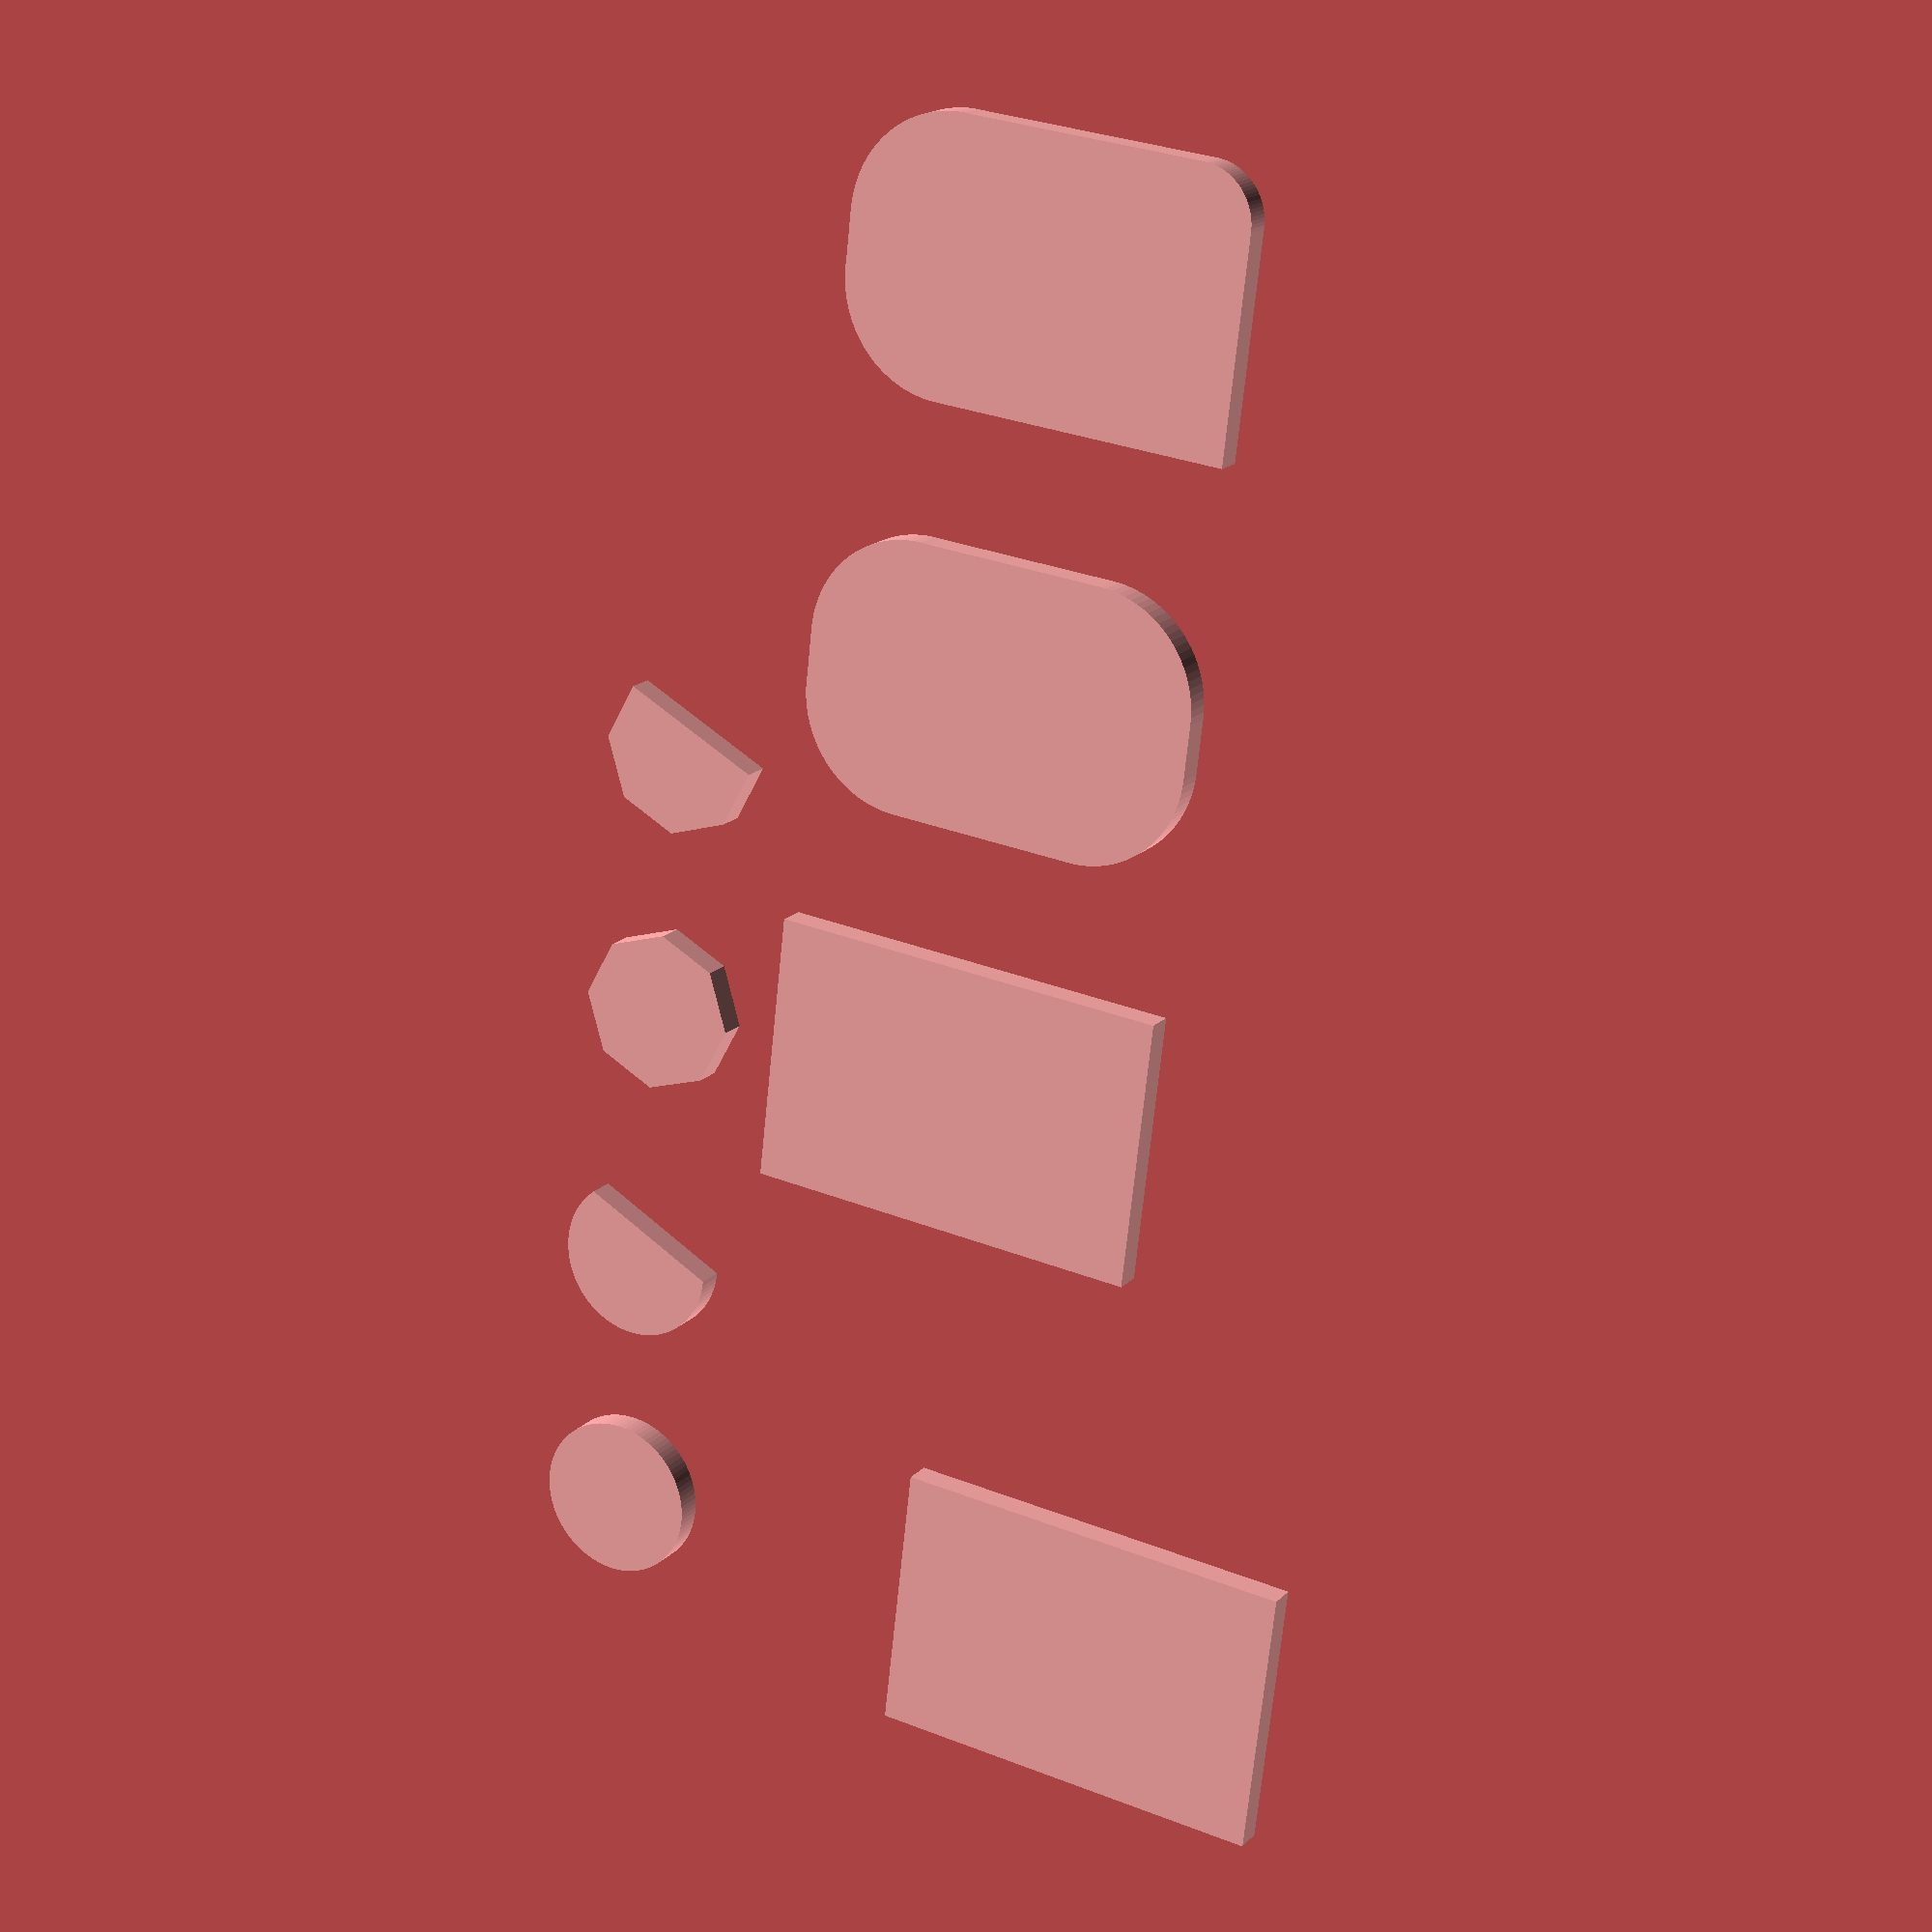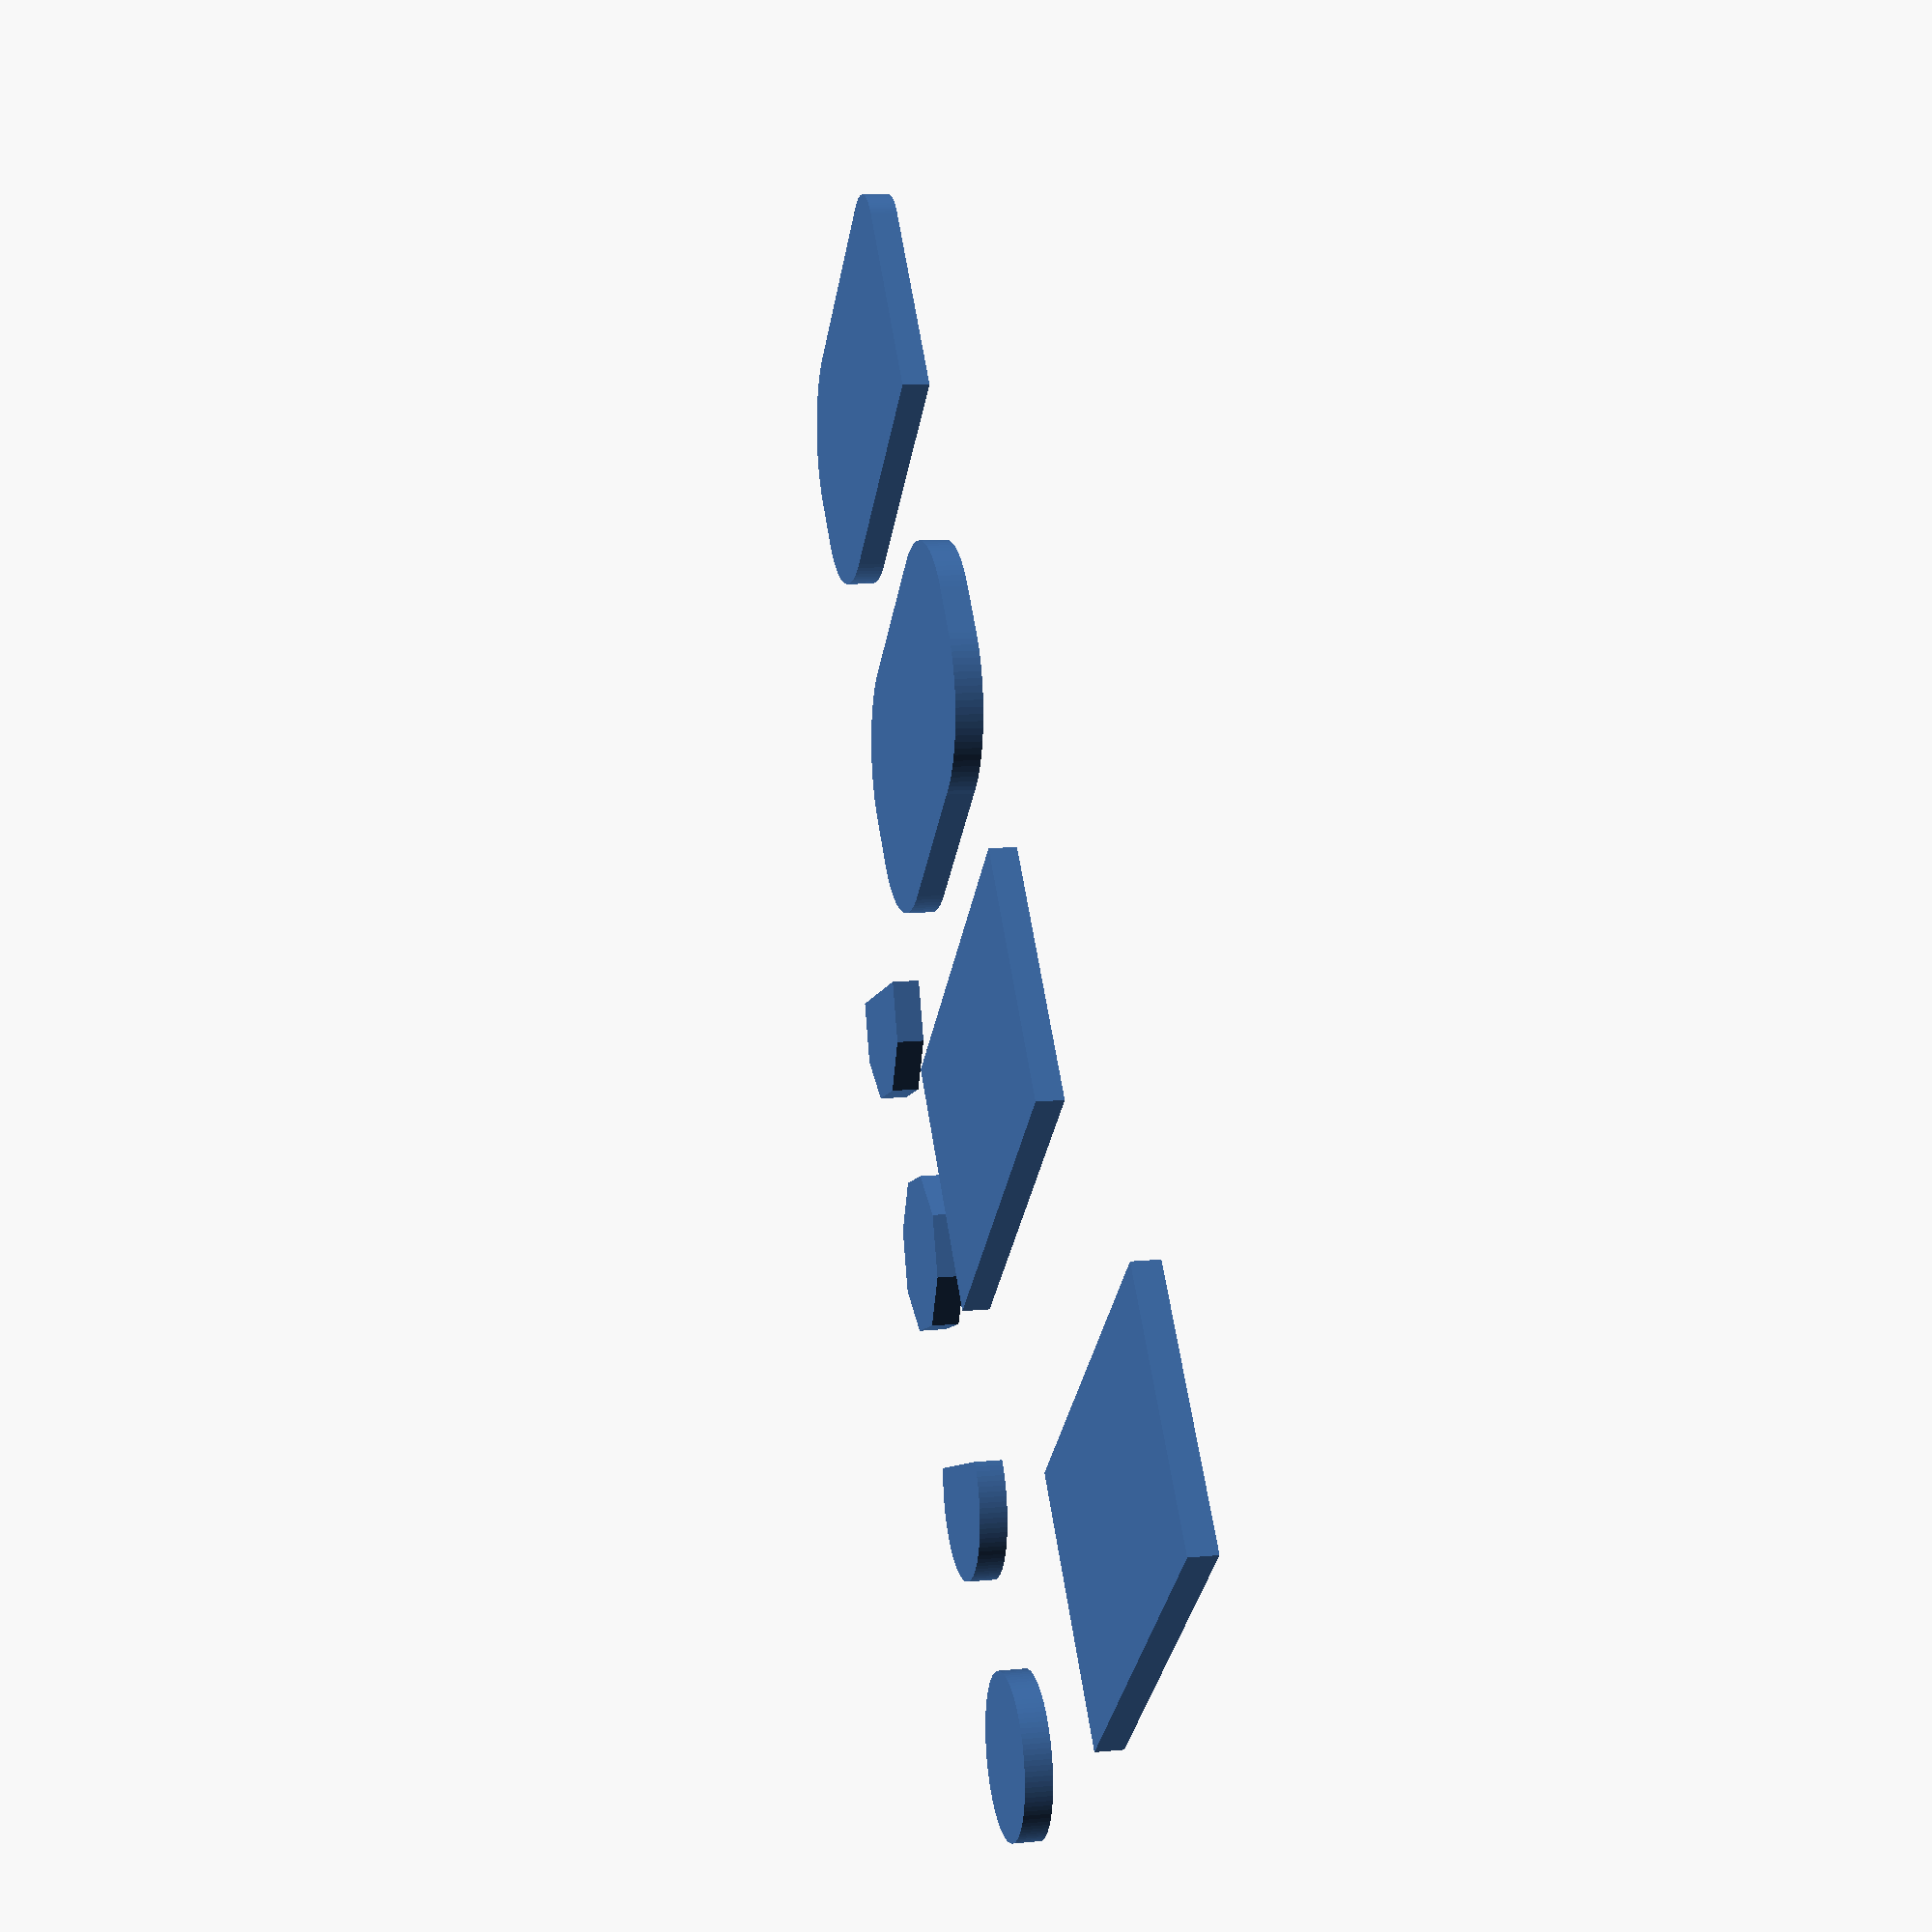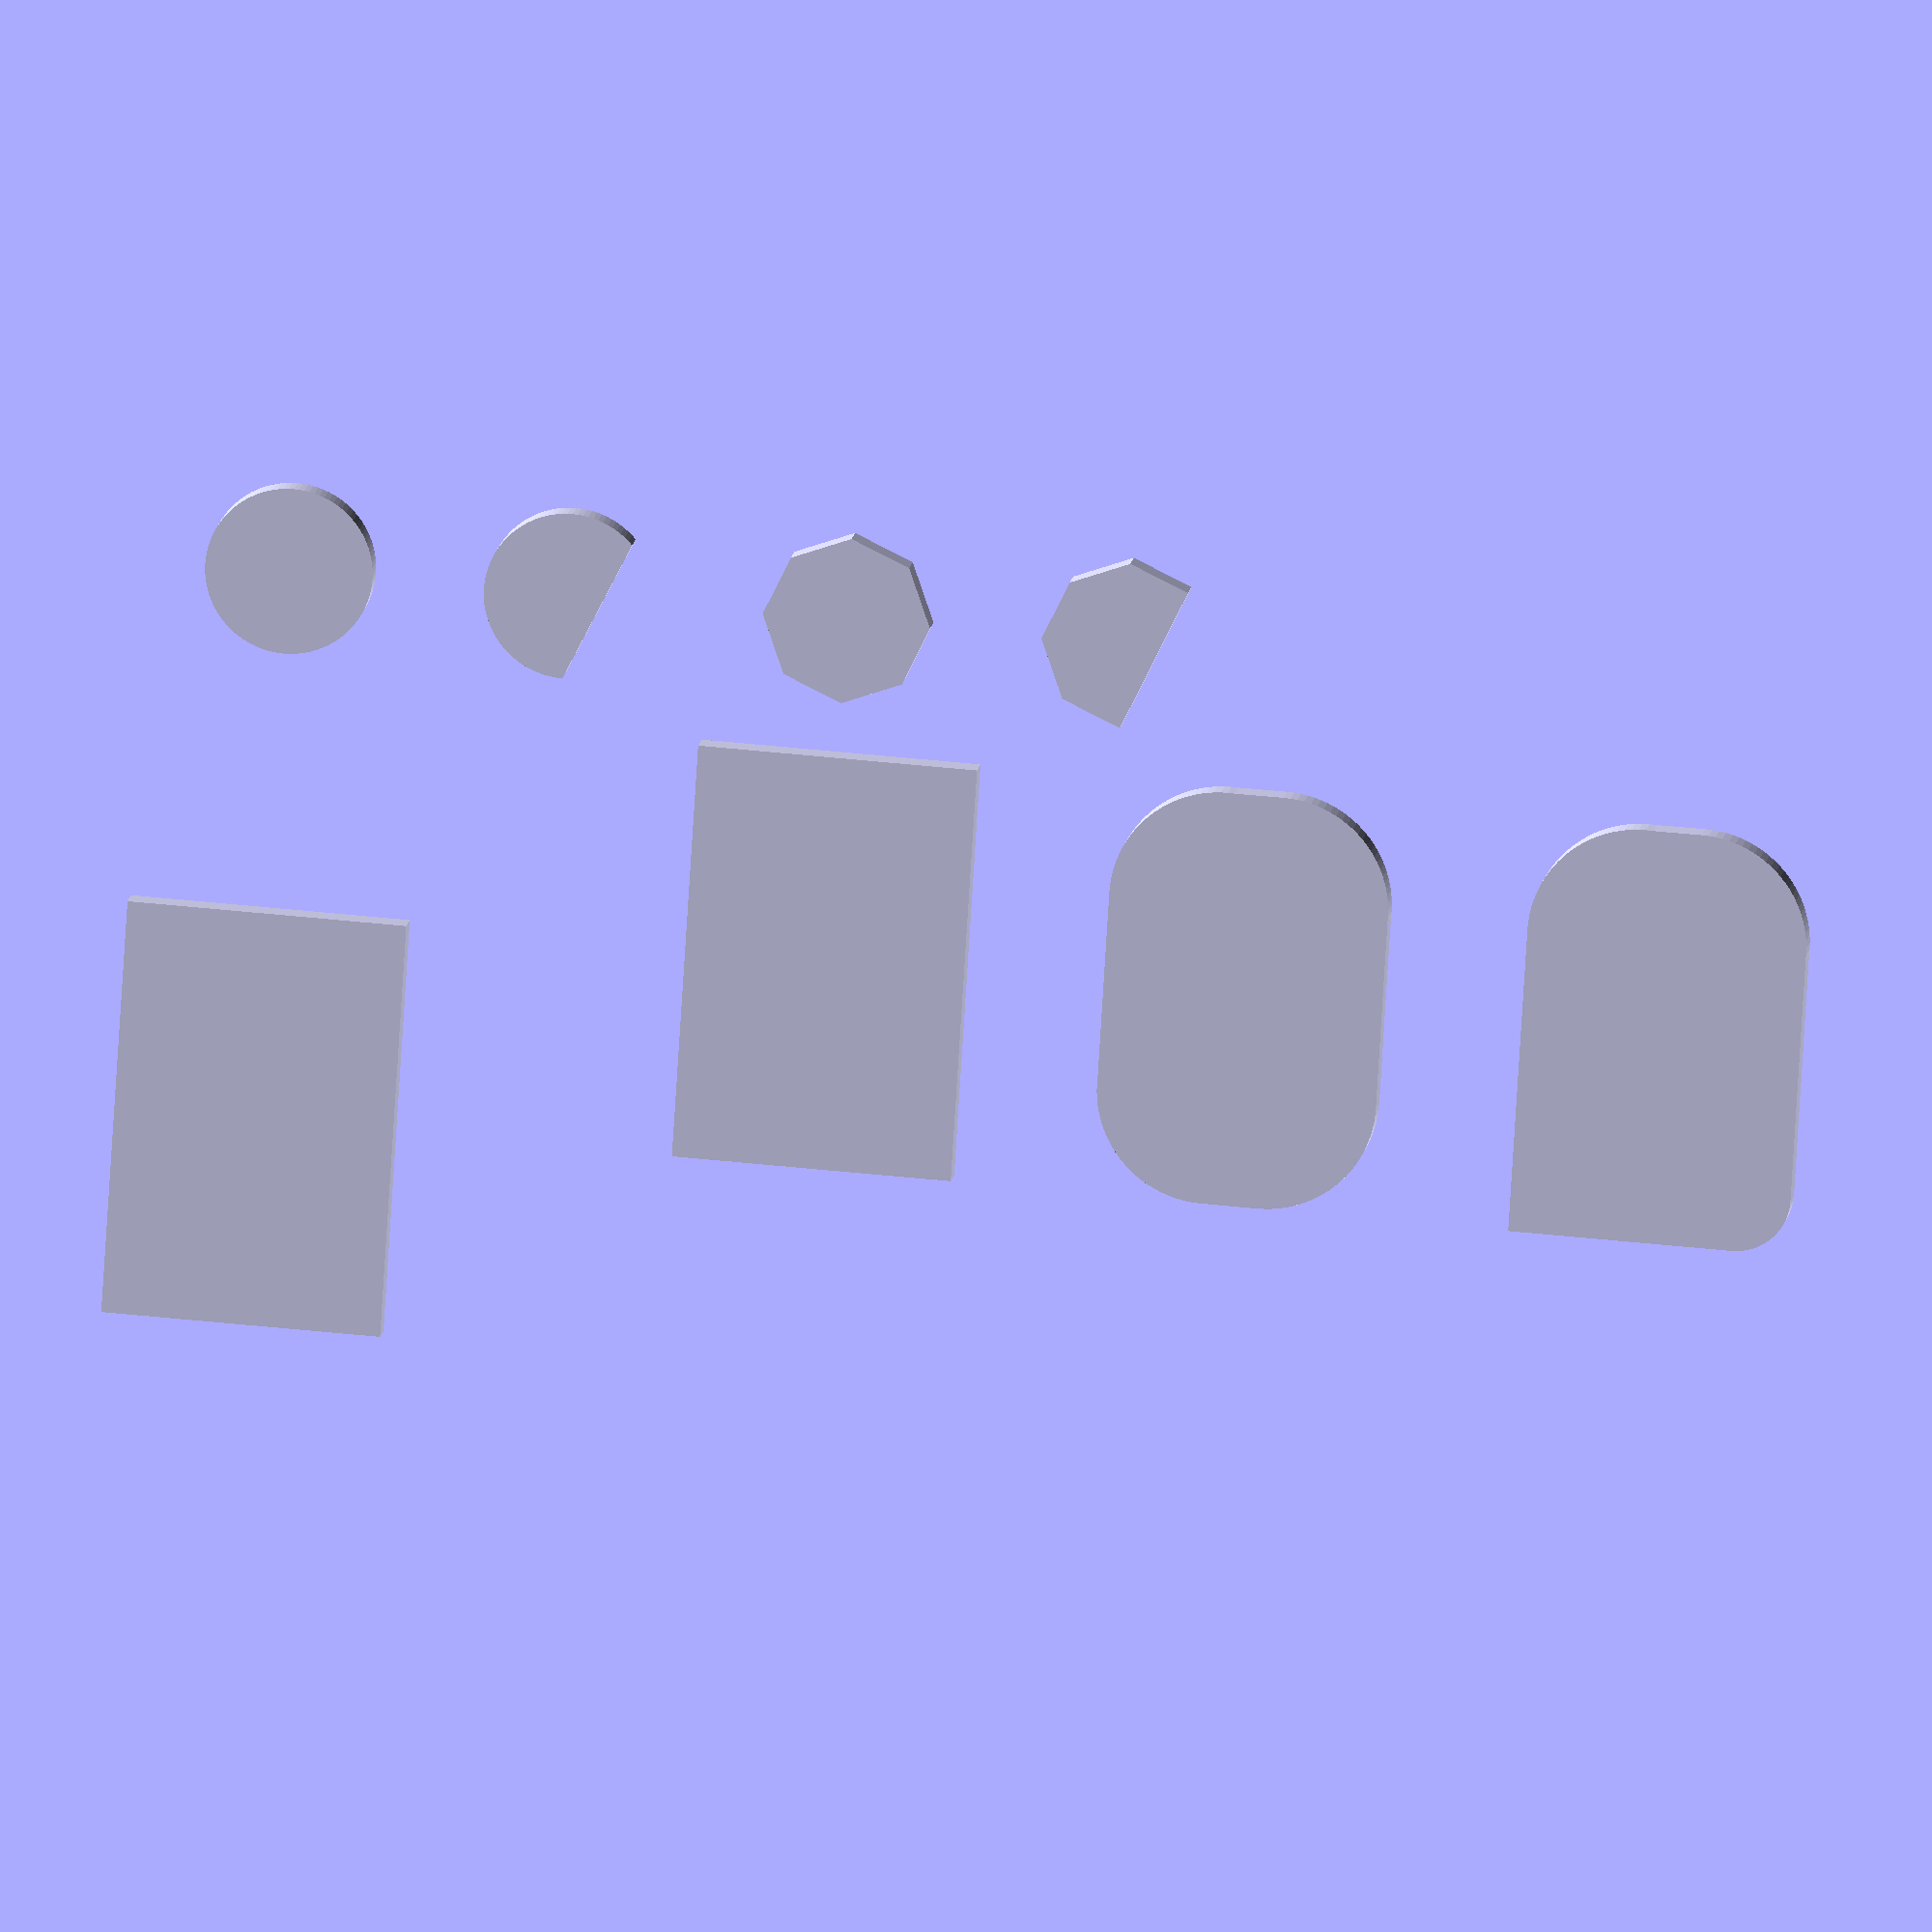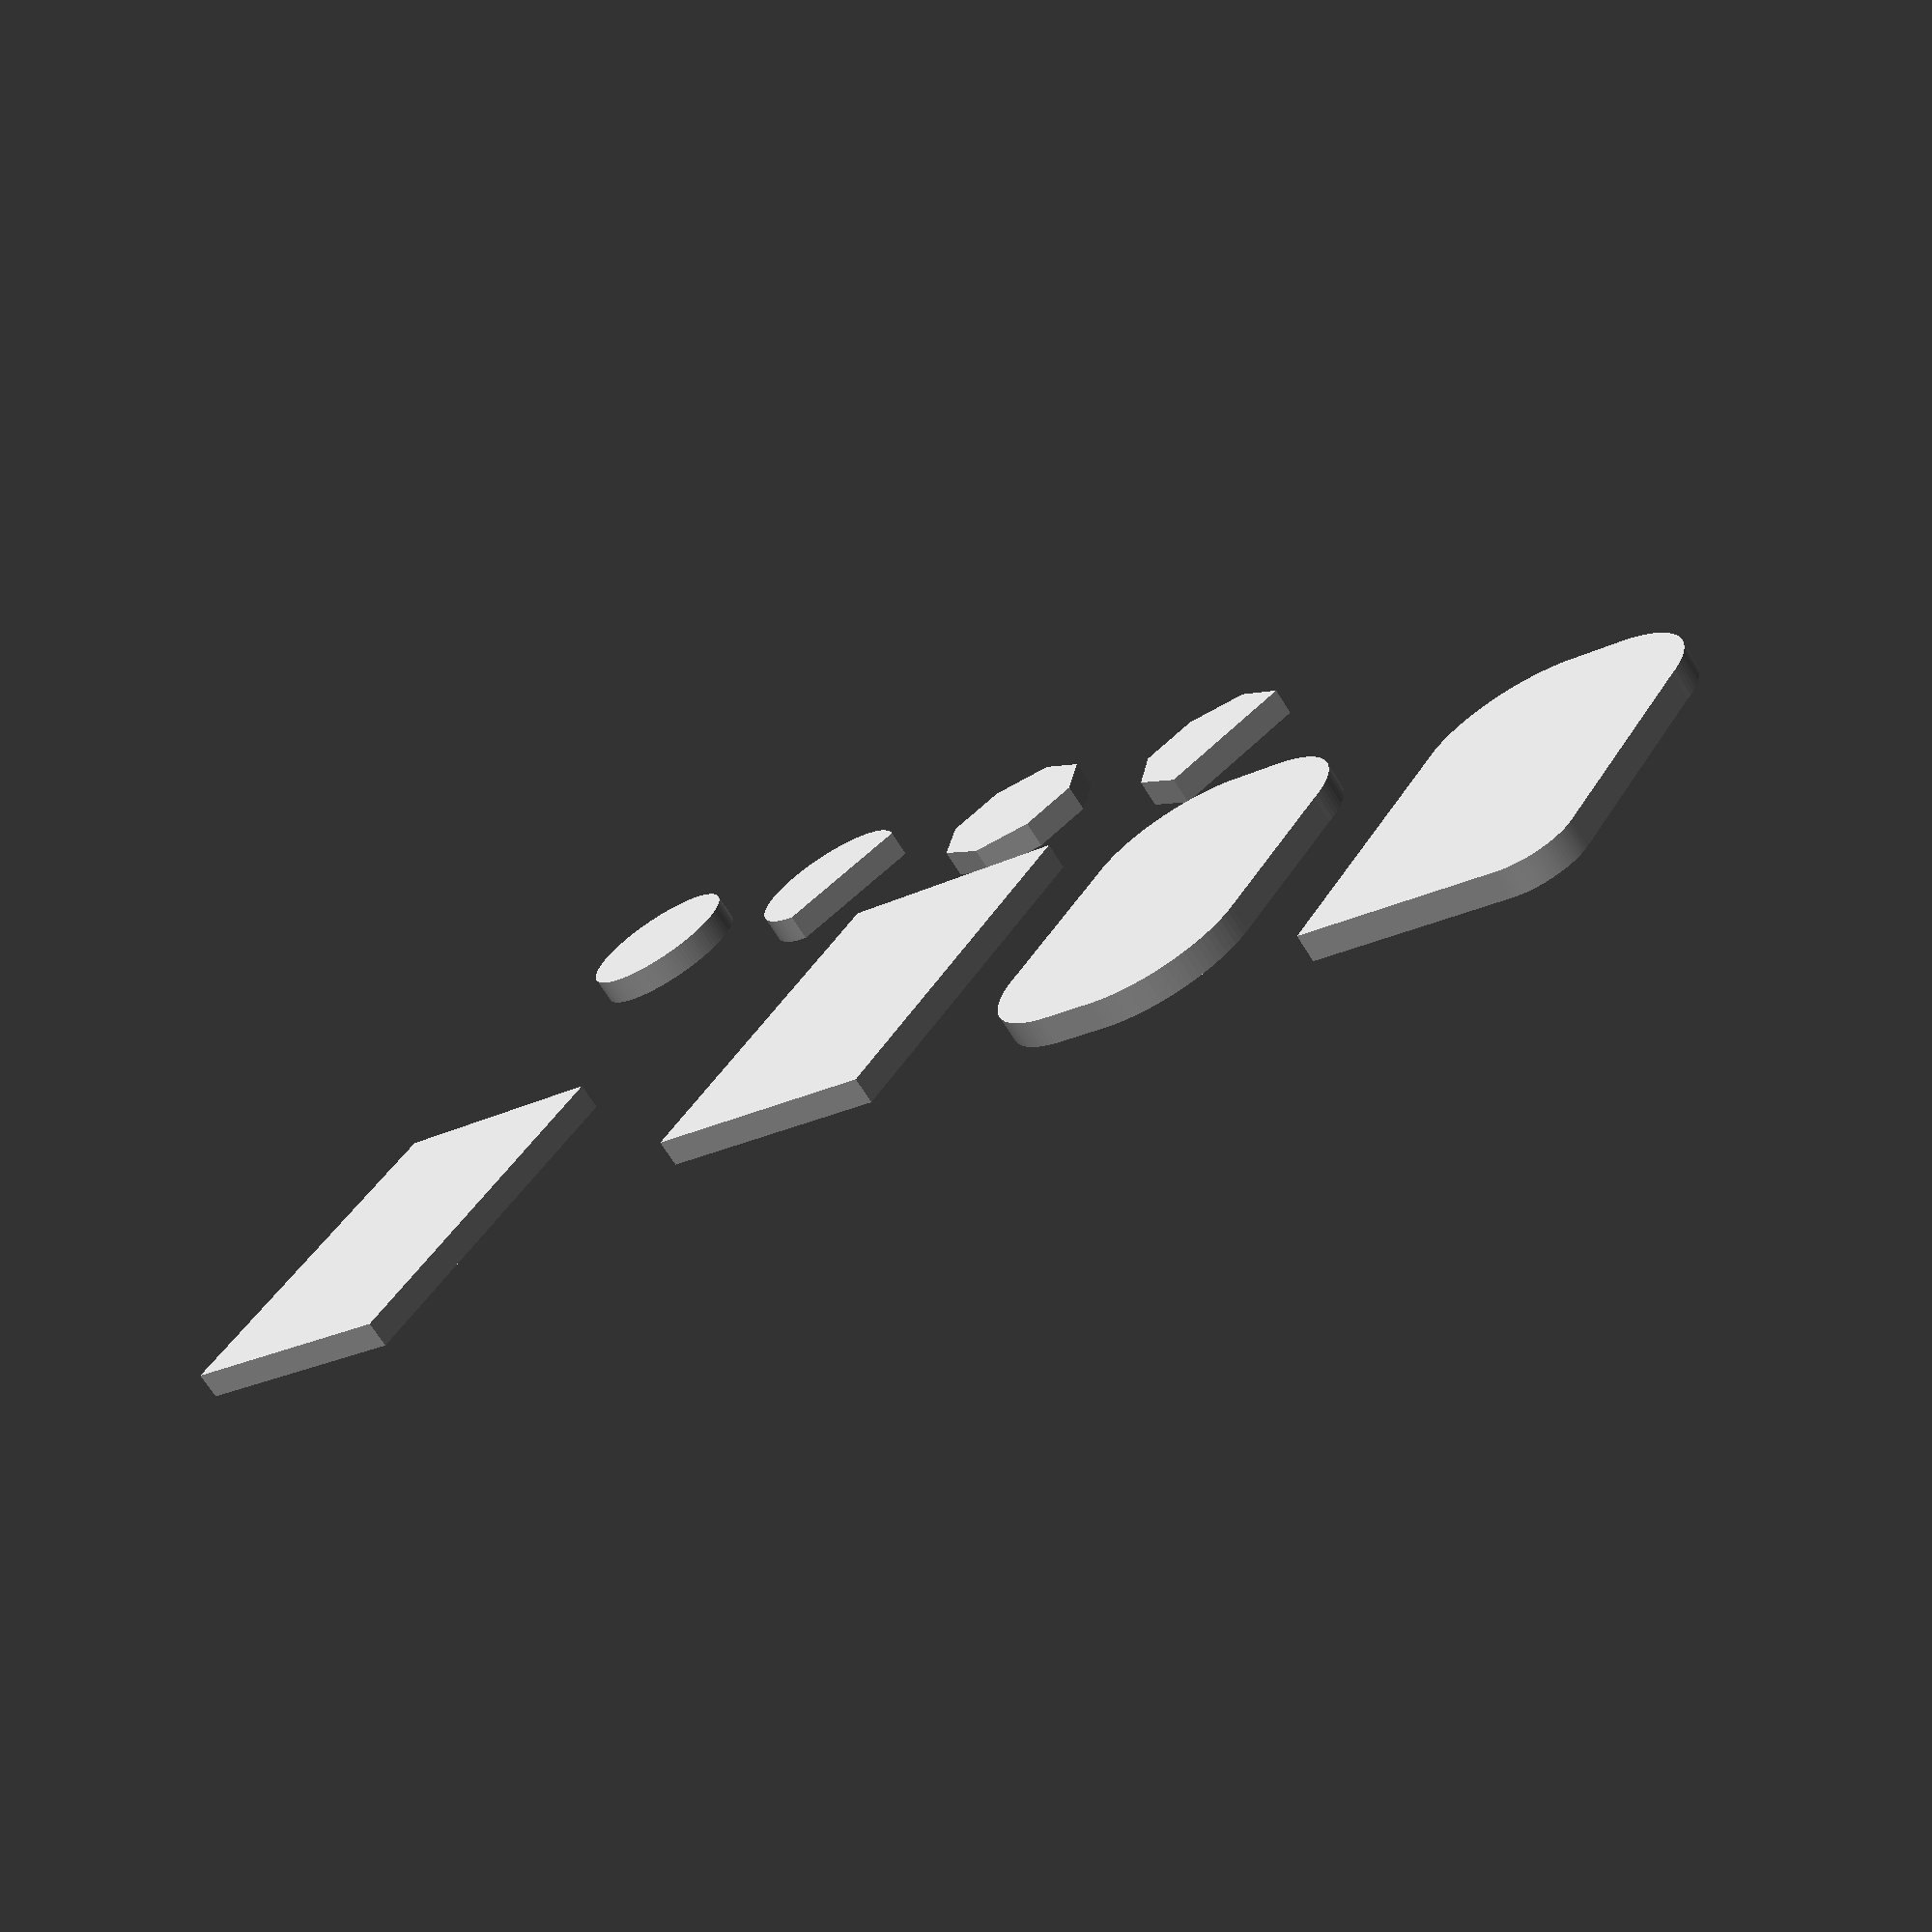
<openscad>

translate([0, 20, 0]) demo_circle();
demo_rect();

module demo_circle() {
    polygon(circle_points(r=3));
    translate([10, 0]) polygon(circle_points(r=3, a1=45, a2=270));
    translate([20, 0]) polygon(circle_points(r=3, fn=8));
    translate([30, 0]) polygon(circle_points(r=3, a1=45, a2=270, fn=8));
}

module demo_rect() {
    polygon(rect_points([10, 15], center=true));
    translate([15, 0]) polygon(rect_points([10, 15]));
    translate([30, 0]) polygon(rect_points([10, 15], r=4));
    translate([45, 0]) polygon(rect_points([10, 15], r=4, r3=0, r4=2));
}

/**
 * Окружность или дуга.
 * 
 * Для полной окружности: a1=0, a2=360
 * 
 * @param r радиус окружности
 * @param a1 начальный угол дуги
 *     (по умолчанию: 360)
 * @param a2 конечный угол дуги
 *     (по умолчанию: 360)
* @param shift смещение по X и Y
 * @param fn количество сегментов на полной окружности
 *     (по умолчанию: 100)
 * @return массив точек [x,y] окружности или дуги
 */
function circle_points(r=1, a1=0, a2=360, shift=[0,0], fn=100) = 
    a2 > a1 ? 
        concat(
            circle_points(r=r, fn=fn, a1=a1, a2=a2-360/fn, shift=shift),
            [[r*cos(a2)+shift.x, r*sin(a2)+shift.y]]
        ) :
        [[r*cos(a2)+shift.x, r*sin(a2)+shift.y]];

/**
 * Прямоугольник со скругленными углами.
 * 
 * r2 r1
 * r3 r4
 * 
 * @param dim размеры прямоугольника: [x, y]
 * @param center центрировать прямоугольник
 * @param r радиус скругления всех углов
 * @param r1 радиус скругления угла 1 (право, верх)
 * @param r2 радиус скругления угла 2 (лево, верх)
 * @param r3 радиус скругления угла 3 (лево, низ)
 * @param r4 радиус скругления угла 4 (право, низ)
* @param shift смещение по X и Y
 * @param fn количество сегментов на скруглениях окружности
 *     (по умолчанию: 100)
 * @return массив точек [x,y] окружности или дуги
 
 */
function rect_points(dim=[1,1], center=false,
        r=0, r1=-1, r2=-1, r3=-1, r4=-1,
        shift=[0,0], fn=100) =  
    concat(
        // право, верх
        (r == 0 && r1 < 0) || r1==0 ?
            [[dim.x - (center?dim.x/2:0) + shift.x, dim.y - (center?dim.y/2:0) + shift.y]] :
            circle_points(
                r=(r1>0?r1:r), a1=0, a2=90,
                shift=[
                    dim.x-(r1>0?r1:r) - (center?dim.x/2:0) + shift.x,
                    dim.y-(r1>0?r1:r) - (center?dim.y/2:0) + shift.y],
                fn=fn),
        // лево, верх
        (r == 0 && r2 < 0) || r2==0 ?
            [[0 - (center?dim.x/2:0) + shift.x, dim.y - (center?dim.y/2:0) + shift.y]] :
            circle_points(
                r=(r2>0?r2:r), a1=90, a2=180,
                shift=[
                    (r2>0?r2:r) - (center?dim.x/2:0) + shift.x,
                    dim.y-(r2>0?r2:r) - (center?dim.y/2:0) + shift.y],
                fn=fn),
        // лево, низ
        (r == 0 && r3 < 0) || r3==0 ?
            [[0 - (center?dim.x/2:0) + shift.x, 0 - (center?dim.y/2:0) + shift.y]] :
            circle_points(
                r=(r3>0?r3:r), a1=180, a2=270,
                shift=[
                    (r3>0?r3:r) - (center?dim.x/2:0) + shift.x,
                    (r3>0?r3:r) - (center?dim.y/2:0) + shift.y],
                fn=fn),
        // право, низ
        (r == 0 && r4 < 0) || r4==0 ?
            [[dim.x - (center?dim.x/2:0) + shift.x, 0 - (center?dim.y/2:0) + shift.y]] :
            circle_points(
                r=(r4>0?r4:r), a1=270, a2=360,
                shift=[
                    dim.x-(r4>0?r4:r) - (center?dim.x/2:0) + shift.x,
                    (r4>0?r4:r) - (center?dim.y/2:0) + shift.y],
                fn=fn)
    );

</openscad>
<views>
elev=342.7 azim=276.6 roll=28.7 proj=p view=solid
elev=347.8 azim=226.6 roll=77.1 proj=p view=solid
elev=167.5 azim=183.6 roll=172.8 proj=o view=wireframe
elev=250.3 azim=212.5 roll=147.8 proj=p view=solid
</views>
